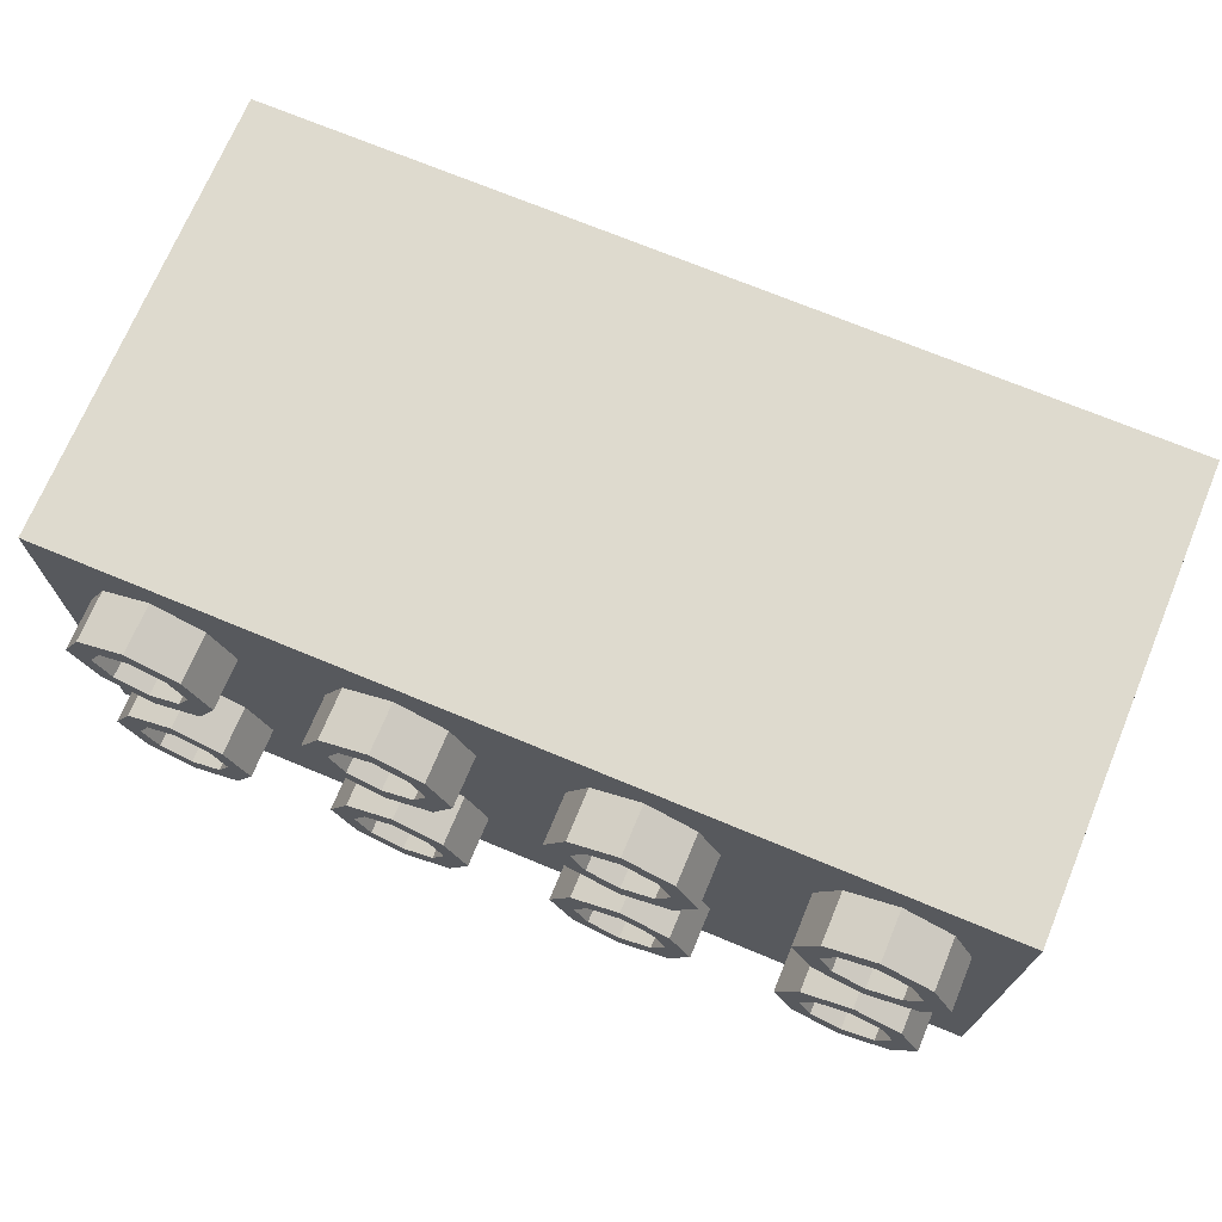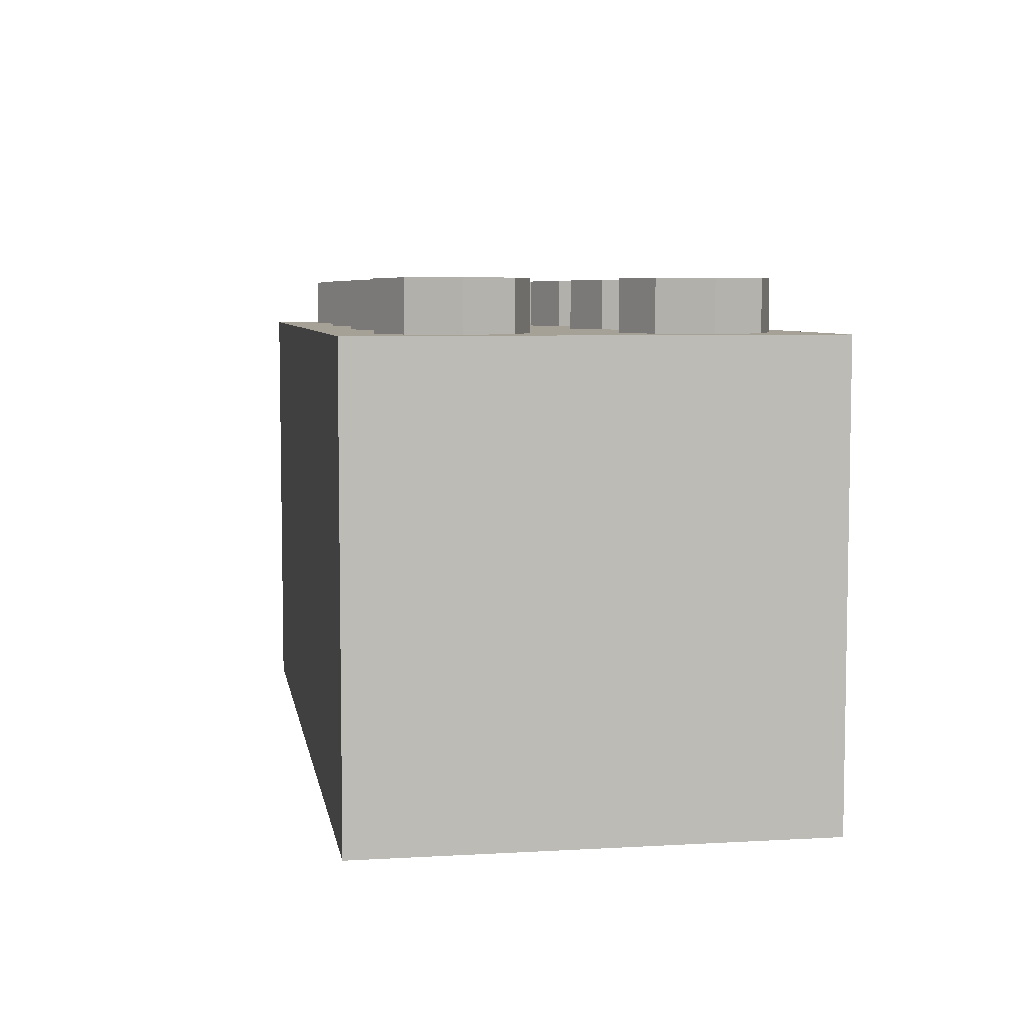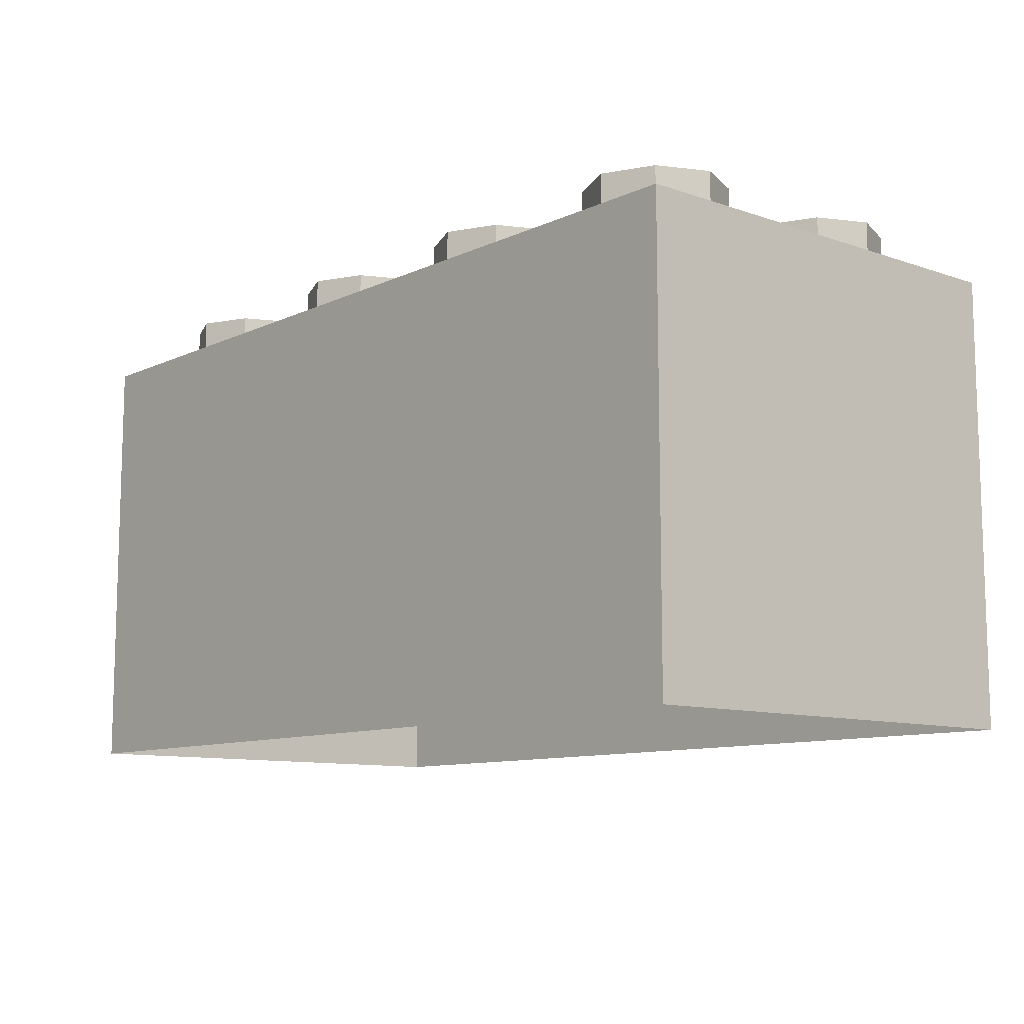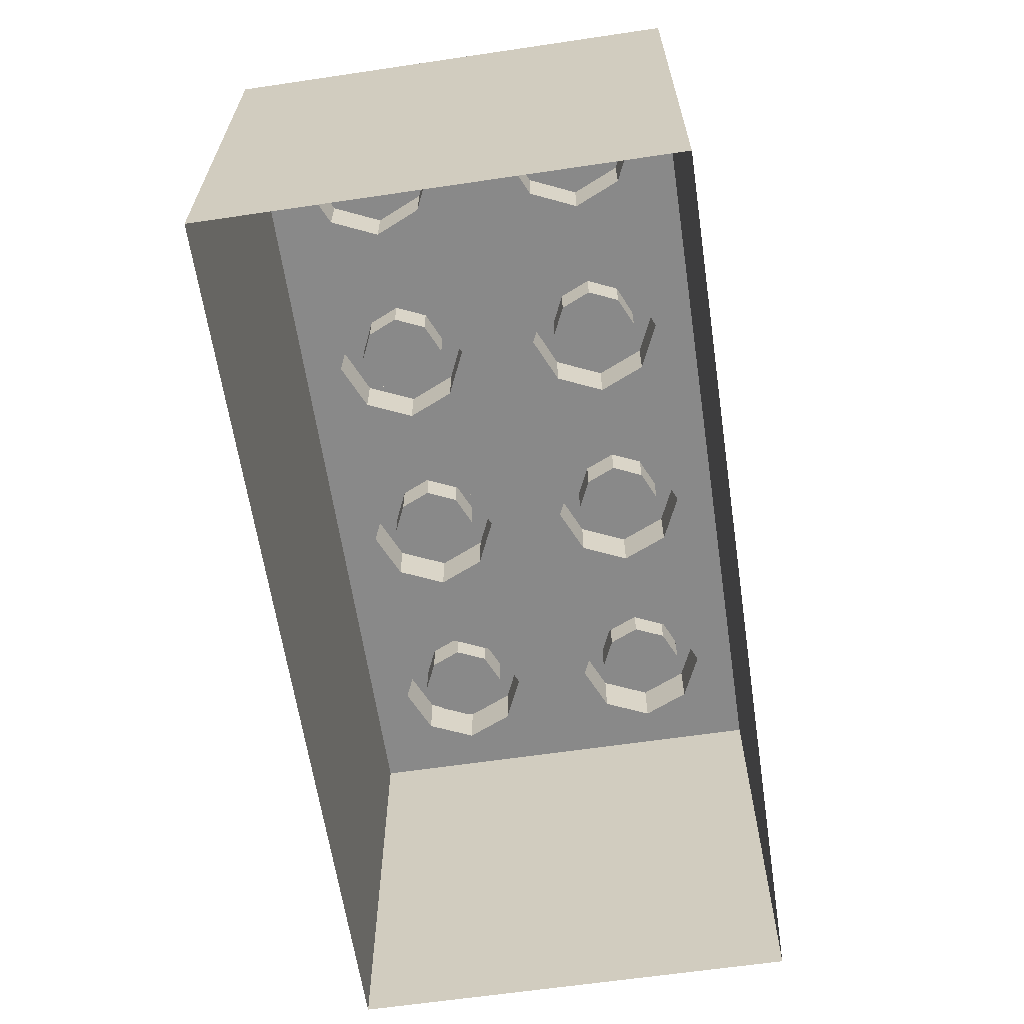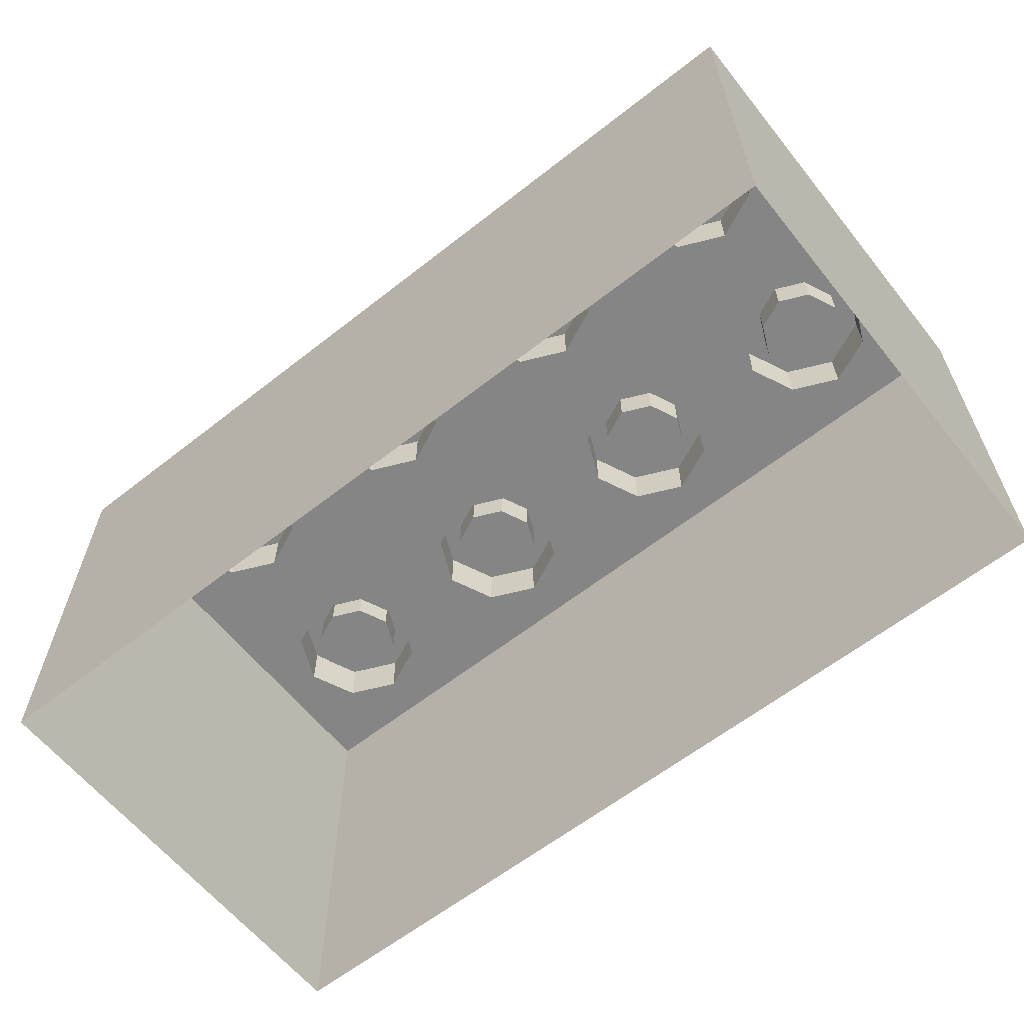
<metadata>
{"format":"obj","ext":"obj","renderer":"f3d","projection":"perspective","resolution":1024,"background":"white","views":[{"elev":71.3,"azim":-157.4,"up":"+Z"},{"elev":6.2,"azim":80.3,"up":"+Y"},{"elev":-10.3,"azim":-130.9,"up":"+Y"},{"elev":-63.1,"azim":-81.5,"up":"+Y"},{"elev":-61.7,"azim":-141.4,"up":"+Y"}]}
</metadata>
<code>
g default
v 64 64 0
v 64 64 32
v 96 64 0
v 96 64 32
v 86.97 64 9.028
v 86.97 64 22.97
v 73.03 64 9.028
v 73.03 64 22.97
v 80 64 0
v 80 64 5.908
v 80 64 26.09
v 80 64 32
v 64 64 16
v 96 64 16
v 90.09 64 16
v 69.91 64 16
v 90.09 71.05 16
v 86.97 71.05 22.97
v 80 71.05 26.09
v 69.91 71.05 16
v 73.03 71.05 22.97
v 86.97 71.05 9.028
v 80 71.05 5.908
v 73.03 71.05 9.028
v 86.6 71.05 16
v 84.56 71.05 20.56
v 80 71.05 22.6
v 73.4 71.05 16
v 75.44 71.05 20.56
v 84.56 71.05 11.44
v 80 71.05 9.395
v 75.44 71.05 11.44
v 86.6 65.71 16
v 84.56 65.71 20.56
v 80 65.71 16
v 80 65.71 22.6
v 73.4 65.71 16
v 75.44 65.71 20.56
v 84.56 65.71 11.44
v 80 65.71 9.395
v 75.44 65.71 11.44
v 128 64 0
v 128 64 32
v 119 64 22.97
v 105 64 22.97
v 119 64 9.028
v 105 64 9.028
v 128 64 16
v 122.1 64 16
v 101.9 64 16
v 112 64 0
v 112 64 32
v 112 64 26.09
v 112 64 5.908
v 112 71.05 26.09
v 105 71.05 22.97
v 101.9 71.05 16
v 112 71.05 5.908
v 105 71.05 9.028
v 119 71.05 22.97
v 122.1 71.05 16
v 119 71.05 9.028
v 112 71.05 22.6
v 107.4 71.05 20.56
v 105.4 71.05 16
v 112 71.05 9.395
v 107.4 71.05 11.44
v 116.6 71.05 20.56
v 118.6 71.05 16
v 116.6 71.05 11.44
v 112 65.71 22.6
v 107.4 65.71 20.56
v 112 65.71 16
v 105.4 65.71 16
v 112 65.71 9.395
v 107.4 65.71 11.44
v 116.6 65.71 20.56
v 118.6 65.71 16
v 116.6 65.71 11.44
v 128 64 64
v 96 64 64
v 105 64 54.97
v 105 64 41.03
v 119 64 54.97
v 119 64 41.03
v 112 64 64
v 112 64 58.09
v 112 64 37.91
v 128 64 48
v 96 64 48
v 101.9 64 48
v 122.1 64 48
v 101.9 71.05 48
v 105 71.05 41.03
v 112 71.05 37.91
v 122.1 71.05 48
v 119 71.05 41.03
v 105 71.05 54.97
v 112 71.05 58.09
v 119 71.05 54.97
v 105.4 71.05 48
v 107.4 71.05 43.44
v 112 71.05 41.4
v 118.6 71.05 48
v 116.6 71.05 43.44
v 107.4 71.05 52.56
v 112 71.05 54.6
v 116.6 71.05 52.56
v 105.4 65.71 48
v 107.4 65.71 43.44
v 112 65.71 48
v 112 65.71 41.4
v 118.6 65.71 48
v 116.6 65.71 43.44
v 107.4 65.71 52.56
v 112 65.71 54.6
v 116.6 65.71 52.56
v 64 64 64
v 73.03 64 41.03
v 86.97 64 41.03
v 73.03 64 54.97
v 86.97 64 54.97
v 64 64 48
v 69.91 64 48
v 90.09 64 48
v 80 64 64
v 80 64 37.91
v 80 64 58.09
v 80 71.05 37.91
v 86.97 71.05 41.03
v 90.09 71.05 48
v 80 71.05 58.09
v 86.97 71.05 54.97
v 73.03 71.05 41.03
v 69.91 71.05 48
v 73.03 71.05 54.97
v 80 71.05 41.4
v 84.56 71.05 43.44
v 86.6 71.05 48
v 80 71.05 54.6
v 84.56 71.05 52.56
v 75.44 71.05 43.44
v 73.4 71.05 48
v 75.44 71.05 52.56
v 80 65.71 41.4
v 84.56 65.71 43.44
v 80 65.71 48
v 86.6 65.71 48
v 80 65.71 54.6
v 84.56 65.71 52.56
v 75.44 65.71 43.44
v 73.4 65.71 48
v 75.44 65.71 52.56
v 128 0 32
v 128 0 48
v 128 0 64
v 112 0 64
v 96 0 64
v 80 0 64
v 64 0 64
v 64 0 0
v 80 0 0
v 96 0 0
v 112 0 0
v 128 0 0
v 128 0 16
v 32 64 64
v 32 64 32
v 41.03 64 54.97
v 41.03 64 41.03
v 54.97 64 54.97
v 54.97 64 41.03
v 48 64 64
v 48 64 58.09
v 48 64 37.91
v 48 64 32
v 32 64 48
v 37.91 64 48
v 58.09 64 48
v 37.91 71.05 48
v 41.03 71.05 41.03
v 48 71.05 37.91
v 58.09 71.05 48
v 54.97 71.05 41.03
v 41.03 71.05 54.97
v 48 71.05 58.09
v 54.97 71.05 54.97
v 41.4 71.05 48
v 43.44 71.05 43.44
v 48 71.05 41.4
v 54.6 71.05 48
v 52.56 71.05 43.44
v 43.44 71.05 52.56
v 48 71.05 54.6
v 52.56 71.05 52.56
v 41.4 65.71 48
v 43.44 65.71 43.44
v 48 65.71 48
v 48 65.71 41.4
v 54.6 65.71 48
v 52.56 65.71 43.44
v 43.44 65.71 52.56
v 48 65.71 54.6
v 52.56 65.71 52.56
v 0 64 64
v 0 64 32
v 9.028 64 41.03
v 22.97 64 41.03
v 9.028 64 54.97
v 22.97 64 54.97
v 0 64 48
v 5.908 64 48
v 26.09 64 48
v 16 64 64
v 16 64 32
v 16 64 37.91
v 16 64 58.09
v 16 71.05 37.91
v 22.97 71.05 41.03
v 26.09 71.05 48
v 16 71.05 58.09
v 22.97 71.05 54.97
v 9.028 71.05 41.03
v 5.908 71.05 48
v 9.028 71.05 54.97
v 16 71.05 41.4
v 20.56 71.05 43.44
v 22.6 71.05 48
v 16 71.05 54.6
v 20.56 71.05 52.56
v 11.44 71.05 43.44
v 9.395 71.05 48
v 11.44 71.05 52.56
v 16 65.71 41.4
v 20.56 65.71 43.44
v 16 65.71 48
v 22.6 65.71 48
v 16 65.71 54.6
v 20.56 65.71 52.56
v 11.44 65.71 43.44
v 9.395 65.71 48
v 11.44 65.71 52.56
v 0 64 0
v 32 64 0
v 22.97 64 9.028
v 22.97 64 22.97
v 9.028 64 9.028
v 9.028 64 22.97
v 16 64 0
v 16 64 5.908
v 16 64 26.09
v 0 64 16
v 32 64 16
v 26.09 64 16
v 5.908 64 16
v 26.09 71.05 16
v 22.97 71.05 22.97
v 16 71.05 26.09
v 5.908 71.05 16
v 9.028 71.05 22.97
v 22.97 71.05 9.028
v 16 71.05 5.908
v 9.028 71.05 9.028
v 22.6 71.05 16
v 20.56 71.05 20.56
v 16 71.05 22.6
v 9.395 71.05 16
v 11.44 71.05 20.56
v 20.56 71.05 11.44
v 16 71.05 9.395
v 11.44 71.05 11.44
v 22.6 65.71 16
v 20.56 65.71 20.56
v 16 65.71 16
v 16 65.71 22.6
v 9.395 65.71 16
v 11.44 65.71 20.56
v 20.56 65.71 11.44
v 16 65.71 9.395
v 11.44 65.71 11.44
v 54.97 64 22.97
v 41.03 64 22.97
v 54.97 64 9.028
v 41.03 64 9.028
v 58.09 64 16
v 37.91 64 16
v 48 64 0
v 48 64 26.09
v 48 64 5.908
v 48 71.05 26.09
v 41.03 71.05 22.97
v 37.91 71.05 16
v 48 71.05 5.908
v 41.03 71.05 9.028
v 54.97 71.05 22.97
v 58.09 71.05 16
v 54.97 71.05 9.028
v 48 71.05 22.6
v 43.44 71.05 20.56
v 41.4 71.05 16
v 48 71.05 9.395
v 43.44 71.05 11.44
v 52.56 71.05 20.56
v 54.6 71.05 16
v 52.56 71.05 11.44
v 48 65.71 22.6
v 43.44 65.71 20.56
v 48 65.71 16
v 41.4 65.71 16
v 48 65.71 9.395
v 43.44 65.71 11.44
v 52.56 65.71 20.56
v 54.6 65.71 16
v 52.56 65.71 11.44
v 0 0 32
v 0 0 16
v 0 0 0
v 16 0 0
v 32 0 0
v 48 0 0
v 48 0 64
v 32 0 64
v 16 0 64
v 0 0 64
v 0 0 48
g Medium_Lego_2
f 34 33 35 36
f 4 14 15 6
f 3 9 10 5
f 16 13 2 8
f 12 4 6 11
f 9 1 7 10
f 36 35 37 38
f 2 12 11 8
f 15 14 3 5
f 35 33 39 40
f 37 35 40 41
f 1 13 16 7
f 6 15 17 18
f 11 6 18 19
f 16 8 21 20
f 8 11 19 21
f 15 5 22 17
f 5 10 23 22
f 10 7 24 23
f 7 16 20 24
f 18 17 25 26
f 19 18 26 27
f 20 21 29 28
f 21 19 27 29
f 17 22 30 25
f 22 23 31 30
f 23 24 32 31
f 24 20 28 32
f 26 25 33 34
f 27 26 34 36
f 28 29 38 37
f 29 27 36 38
f 25 30 39 33
f 30 31 40 39
f 31 32 41 40
f 32 28 37 41
f 72 71 73 74
f 4 52 53 45
f 43 48 49 44
f 54 51 3 47
f 14 4 45 50
f 48 42 46 49
f 74 73 75 76
f 3 14 50 47
f 53 52 43 44
f 73 71 77 78
f 75 73 78 79
f 42 51 54 46
f 45 53 55 56
f 50 45 56 57
f 54 47 59 58
f 47 50 57 59
f 53 44 60 55
f 44 49 61 60
f 49 46 62 61
f 46 54 58 62
f 56 55 63 64
f 57 56 64 65
f 58 59 67 66
f 59 57 65 67
f 55 60 68 63
f 60 61 69 68
f 61 62 70 69
f 62 58 66 70
f 64 63 71 72
f 65 64 72 74
f 66 67 76 75
f 67 65 74 76
f 63 68 77 71
f 68 69 78 77
f 69 70 79 78
f 70 66 75 79
f 110 109 111 112
f 4 90 91 83
f 81 86 87 82
f 92 89 43 85
f 52 4 83 88
f 86 80 84 87
f 112 111 113 114
f 43 52 88 85
f 91 90 81 82
f 111 109 115 116
f 113 111 116 117
f 80 89 92 84
f 83 91 93 94
f 88 83 94 95
f 92 85 97 96
f 85 88 95 97
f 91 82 98 93
f 82 87 99 98
f 87 84 100 99
f 84 92 96 100
f 94 93 101 102
f 95 94 102 103
f 96 97 105 104
f 97 95 103 105
f 93 98 106 101
f 98 99 107 106
f 99 100 108 107
f 100 96 104 108
f 102 101 109 110
f 103 102 110 112
f 104 105 114 113
f 105 103 112 114
f 101 106 115 109
f 106 107 116 115
f 107 108 117 116
f 108 104 113 117
f 146 145 147 148
f 4 12 127 120
f 2 123 124 119
f 128 126 81 122
f 90 4 120 125
f 123 118 121 124
f 148 147 149 150
f 81 90 125 122
f 127 12 2 119
f 147 145 151 152
f 149 147 152 153
f 118 126 128 121
f 120 127 129 130
f 125 120 130 131
f 128 122 133 132
f 122 125 131 133
f 127 119 134 129
f 119 124 135 134
f 124 121 136 135
f 121 128 132 136
f 130 129 137 138
f 131 130 138 139
f 132 133 141 140
f 133 131 139 141
f 129 134 142 137
f 134 135 143 142
f 135 136 144 143
f 136 132 140 144
f 138 137 145 146
f 139 138 146 148
f 140 141 150 149
f 141 139 148 150
f 137 142 151 145
f 142 143 152 151
f 143 144 153 152
f 144 140 149 153
f 155 154 43 89
f 156 155 89 80
f 86 157 156 80
f 81 158 157 86
f 159 158 81 126
f 160 159 126 118
f 9 162 161 1
f 3 163 162 9
f 164 163 3 51
f 165 164 51 42
f 48 166 165 42
f 43 154 166 48
f 197 196 198 199
f 168 177 178 170
f 167 173 174 169
f 179 123 2 172
f 176 168 170 175
f 173 118 171 174
f 199 198 200 201
f 2 176 175 172
f 178 177 167 169
f 198 196 202 203
f 200 198 203 204
f 118 123 179 171
f 170 178 180 181
f 175 170 181 182
f 179 172 184 183
f 172 175 182 184
f 178 169 185 180
f 169 174 186 185
f 174 171 187 186
f 171 179 183 187
f 181 180 188 189
f 182 181 189 190
f 183 184 192 191
f 184 182 190 192
f 180 185 193 188
f 185 186 194 193
f 186 187 195 194
f 187 183 191 195
f 189 188 196 197
f 190 189 197 199
f 191 192 201 200
f 192 190 199 201
f 188 193 202 196
f 193 194 203 202
f 194 195 204 203
f 195 191 200 204
f 235 234 236 237
f 168 215 216 208
f 206 211 212 207
f 217 214 167 210
f 177 168 208 213
f 211 205 209 212
f 237 236 238 239
f 167 177 213 210
f 216 215 206 207
f 236 234 240 241
f 238 236 241 242
f 205 214 217 209
f 208 216 218 219
f 213 208 219 220
f 217 210 222 221
f 210 213 220 222
f 216 207 223 218
f 207 212 224 223
f 212 209 225 224
f 209 217 221 225
f 219 218 226 227
f 220 219 227 228
f 221 222 230 229
f 222 220 228 230
f 218 223 231 226
f 223 224 232 231
f 224 225 233 232
f 225 221 229 233
f 227 226 234 235
f 228 227 235 237
f 229 230 239 238
f 230 228 237 239
f 226 231 240 234
f 231 232 241 240
f 232 233 242 241
f 233 229 238 242
f 273 272 274 275
f 168 253 254 246
f 244 249 250 245
f 255 252 206 248
f 215 168 246 251
f 249 243 247 250
f 275 274 276 277
f 206 215 251 248
f 254 253 244 245
f 274 272 278 279
f 276 274 279 280
f 243 252 255 247
f 246 254 256 257
f 251 246 257 258
f 255 248 260 259
f 248 251 258 260
f 254 245 261 256
f 245 250 262 261
f 250 247 263 262
f 247 255 259 263
f 257 256 264 265
f 258 257 265 266
f 259 260 268 267
f 260 258 266 268
f 256 261 269 264
f 261 262 270 269
f 262 263 271 270
f 263 259 267 271
f 265 264 272 273
f 266 265 273 275
f 267 268 277 276
f 268 266 275 277
f 264 269 278 272
f 269 270 279 278
f 270 271 280 279
f 271 267 276 280
f 307 306 308 309
f 168 176 288 282
f 2 13 285 281
f 289 287 244 284
f 253 168 282 286
f 13 1 283 285
f 309 308 310 311
f 244 253 286 284
f 288 176 2 281
f 308 306 312 313
f 310 308 313 314
f 1 287 289 283
f 282 288 290 291
f 286 282 291 292
f 289 284 294 293
f 284 286 292 294
f 288 281 295 290
f 281 285 296 295
f 285 283 297 296
f 283 289 293 297
f 291 290 298 299
f 292 291 299 300
f 293 294 302 301
f 294 292 300 302
f 290 295 303 298
f 295 296 304 303
f 296 297 305 304
f 297 293 301 305
f 299 298 306 307
f 300 299 307 309
f 301 302 311 310
f 302 300 309 311
f 298 303 312 306
f 303 304 313 312
f 304 305 314 313
f 305 301 310 314
f 316 315 206 252
f 317 316 252 243
f 249 318 317 243
f 244 319 318 249
f 320 319 244 287
f 161 320 287 1
f 173 321 160 118
f 167 322 321 173
f 323 322 167 214
f 324 323 214 205
f 211 325 324 205
f 206 315 325 211

</code>
